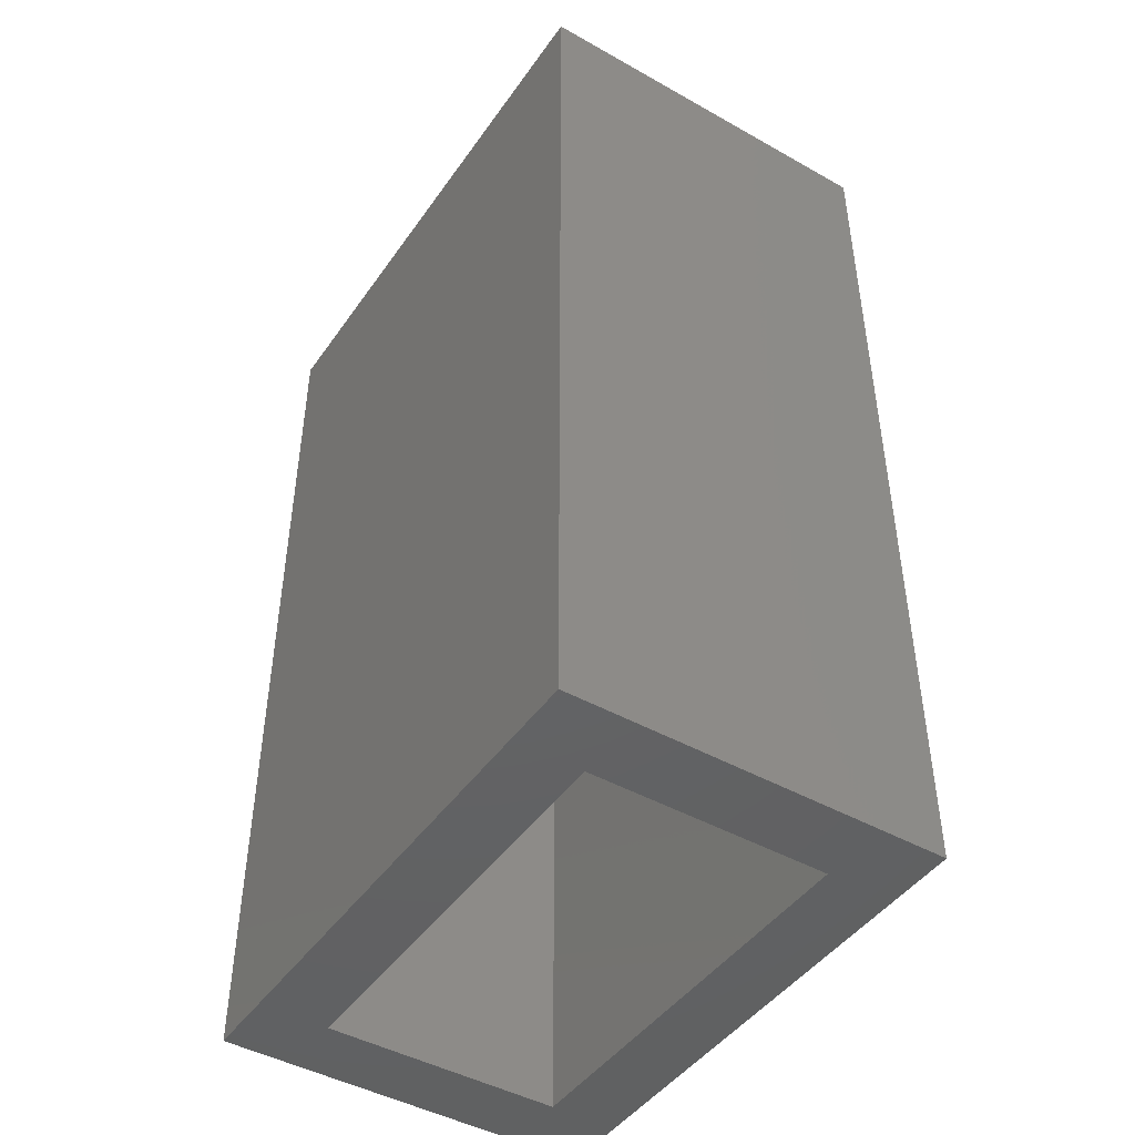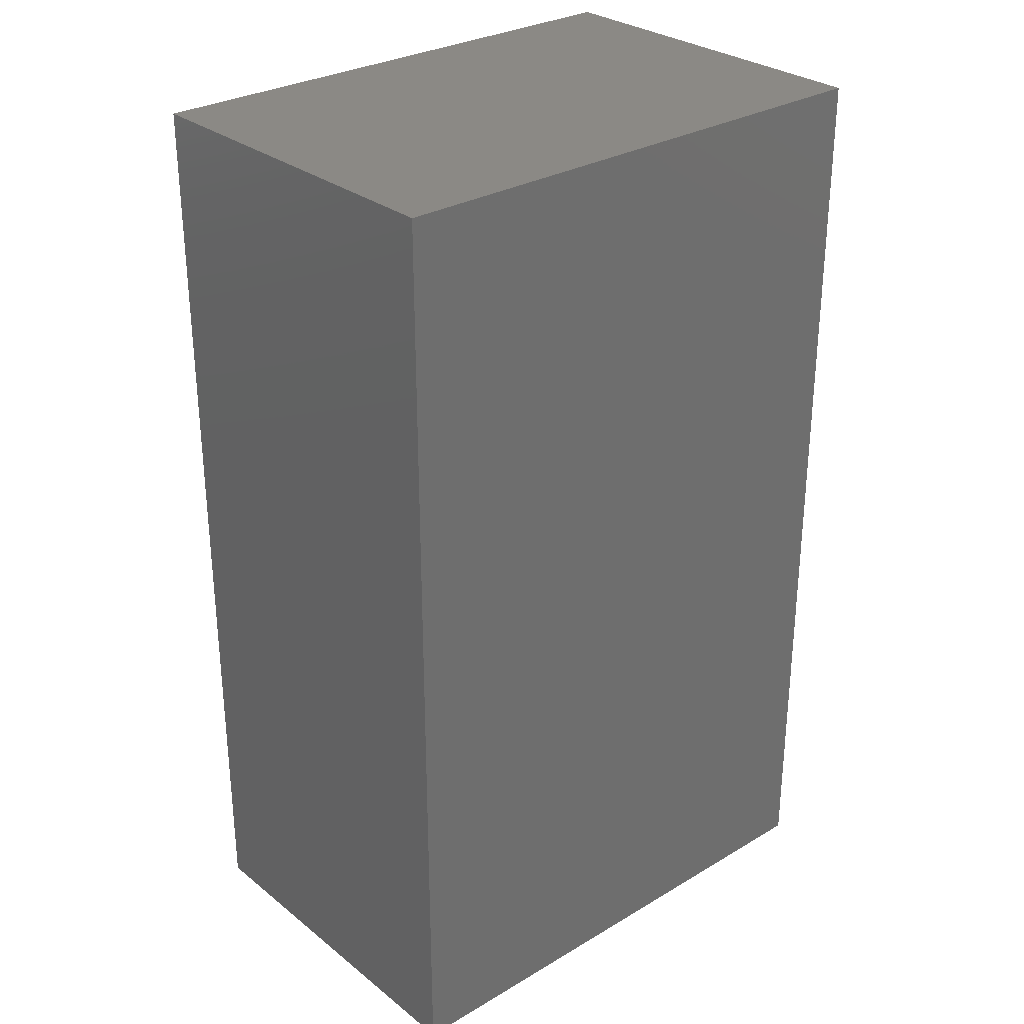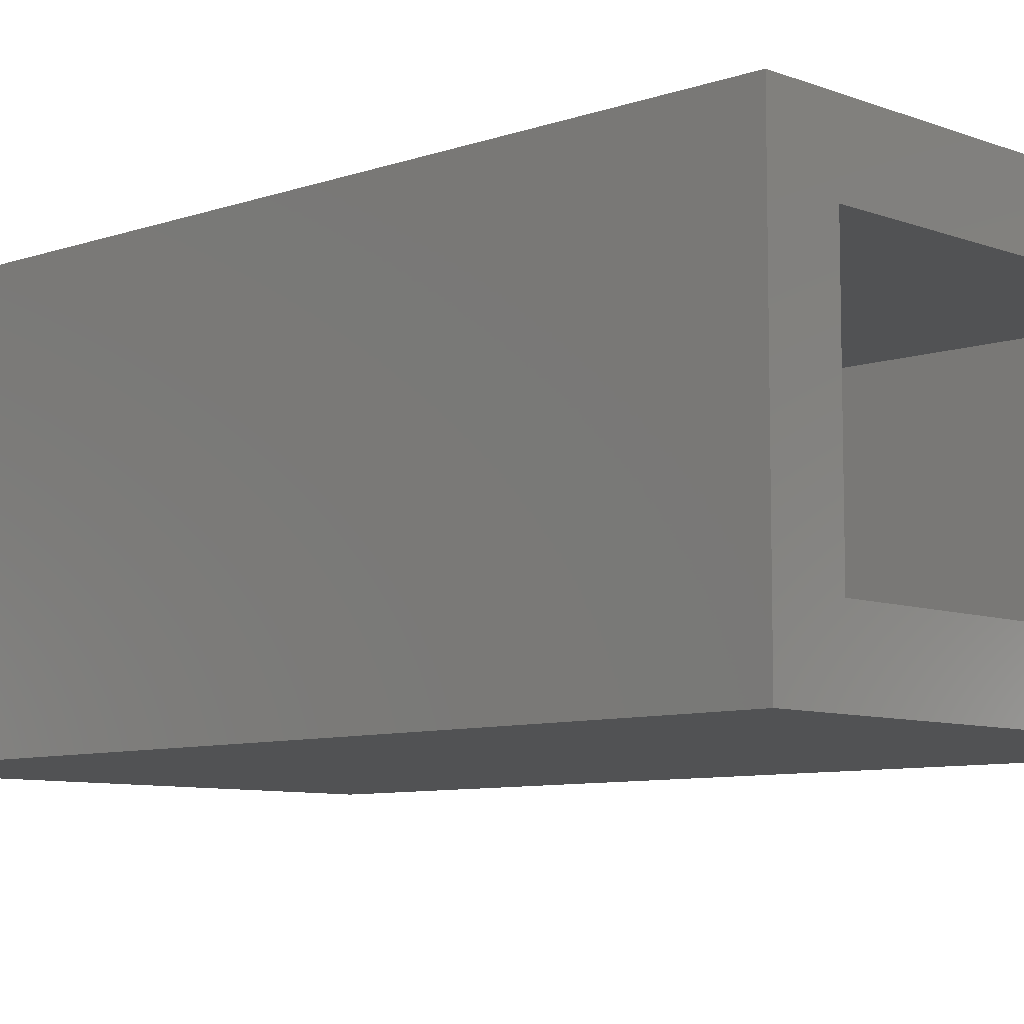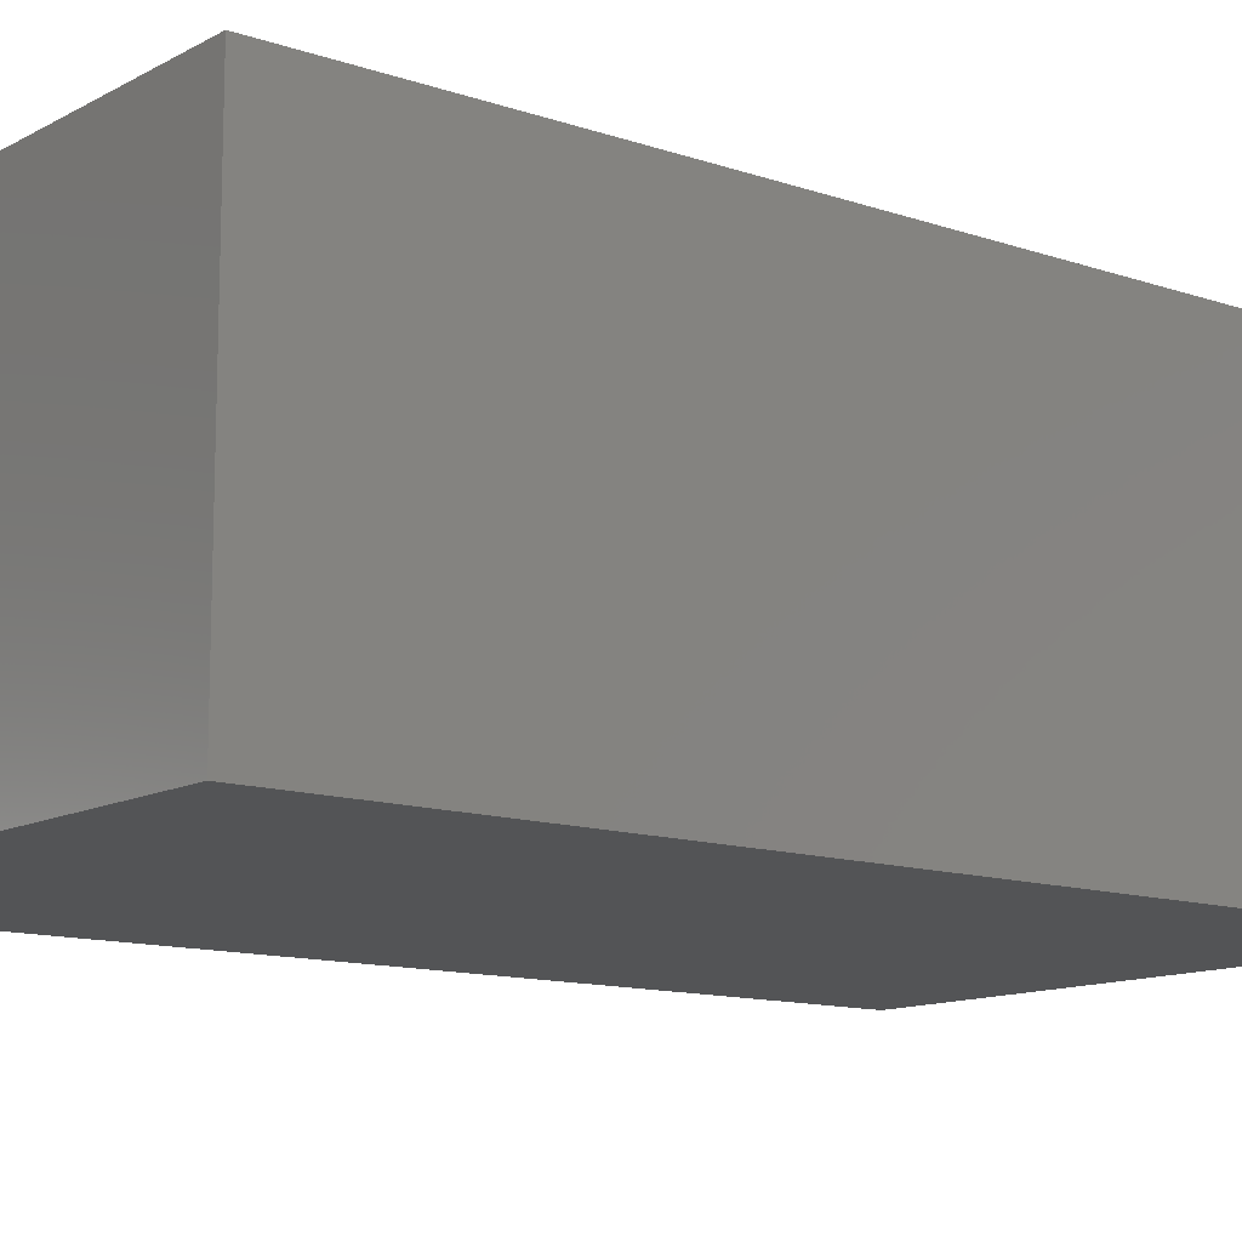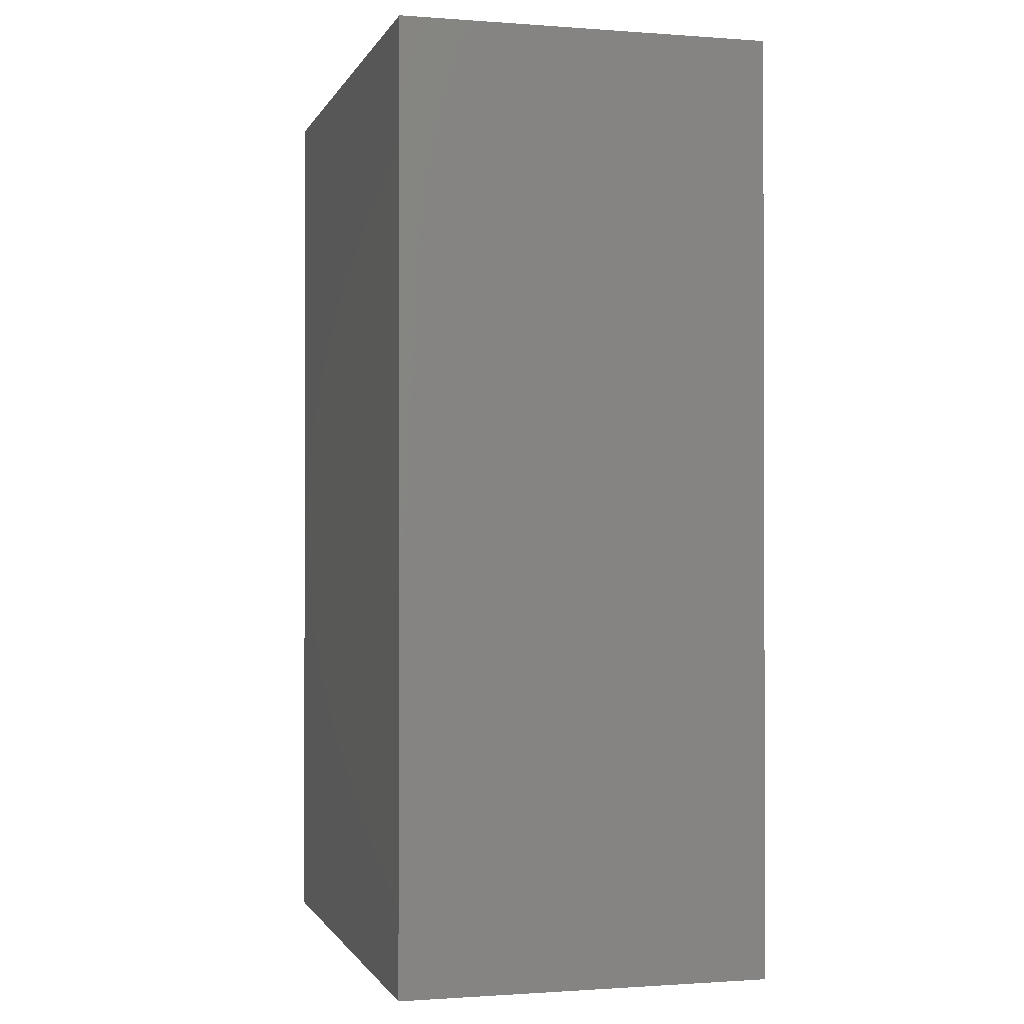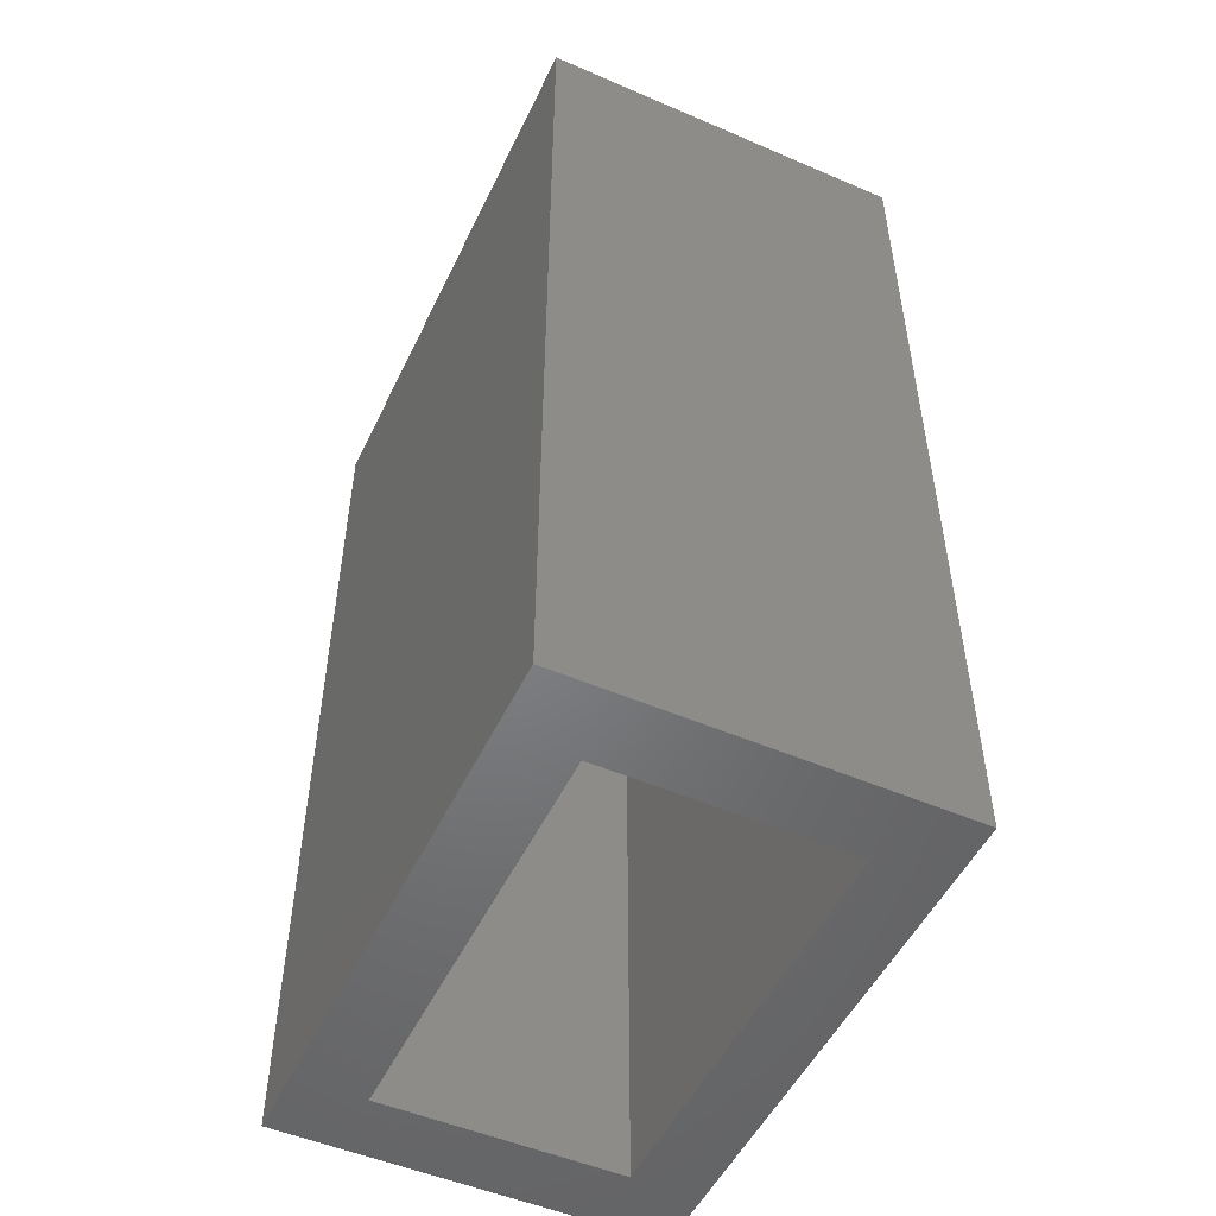
<metadata>
{"format":"stl","ext":"stl","renderer":"f3d","projection":"perspective","resolution":1024,"background":"white","views":[{"elev":-45.6,"azim":57.1,"up":"+Y"},{"elev":29.4,"azim":-41.1,"up":"+Y"},{"elev":-8.1,"azim":-46.2,"up":"+Z"},{"elev":-12.2,"azim":-128.7,"up":"+Z"},{"elev":-1.0,"azim":-105.2,"up":"+Y"},{"elev":-51.1,"azim":64.9,"up":"+Y"}]}
</metadata>
<code>
# stl→obj: 16 verts, 28 faces
v -0.04688 -0.4922 -0.04688
v 0.04688 -0.4922 0.04688
v -0.04688 -0.4922 0.4653
v 0.04688 -0.4922 0.3715
v 0.7109 -0.4922 0.4653
v 0.6172 -0.4922 0.3715
v 0.7109 -0.4922 -0.04688
v 0.6172 -0.4922 0.04688
v 0.6172 0.7031 0.04688
v 0.04688 0.7031 0.04688
v 0.6172 0.7031 0.3715
v 0.04688 0.7031 0.3715
v 0.7109 0.7969 -0.04688
v -0.04688 0.7969 -0.04688
v -0.04688 0.7969 0.4653
v 0.7109 0.7969 0.4653
f 1 2 3
f 3 2 4
f 3 4 5
f 5 4 6
f 5 6 7
f 7 6 8
f 7 8 1
f 1 8 2
f 8 9 2
f 2 9 10
f 11 6 12
f 12 6 4
f 4 2 12
f 12 2 10
f 6 11 8
f 8 11 9
f 7 1 13
f 13 1 14
f 14 15 13
f 13 15 16
f 16 15 5
f 5 15 3
f 3 15 1
f 1 15 14
f 5 7 16
f 16 7 13
f 10 9 12
f 12 9 11

</code>
